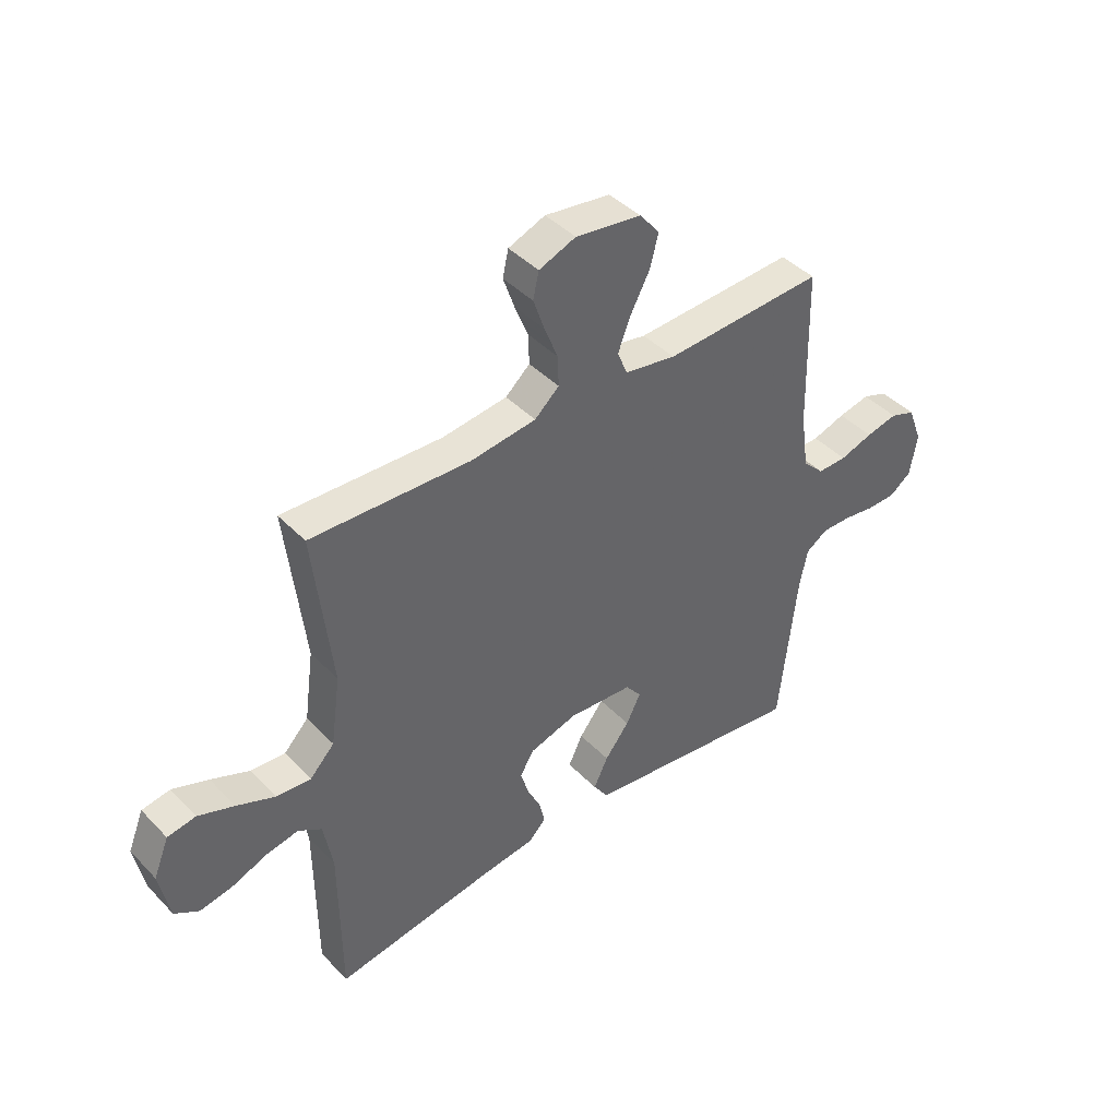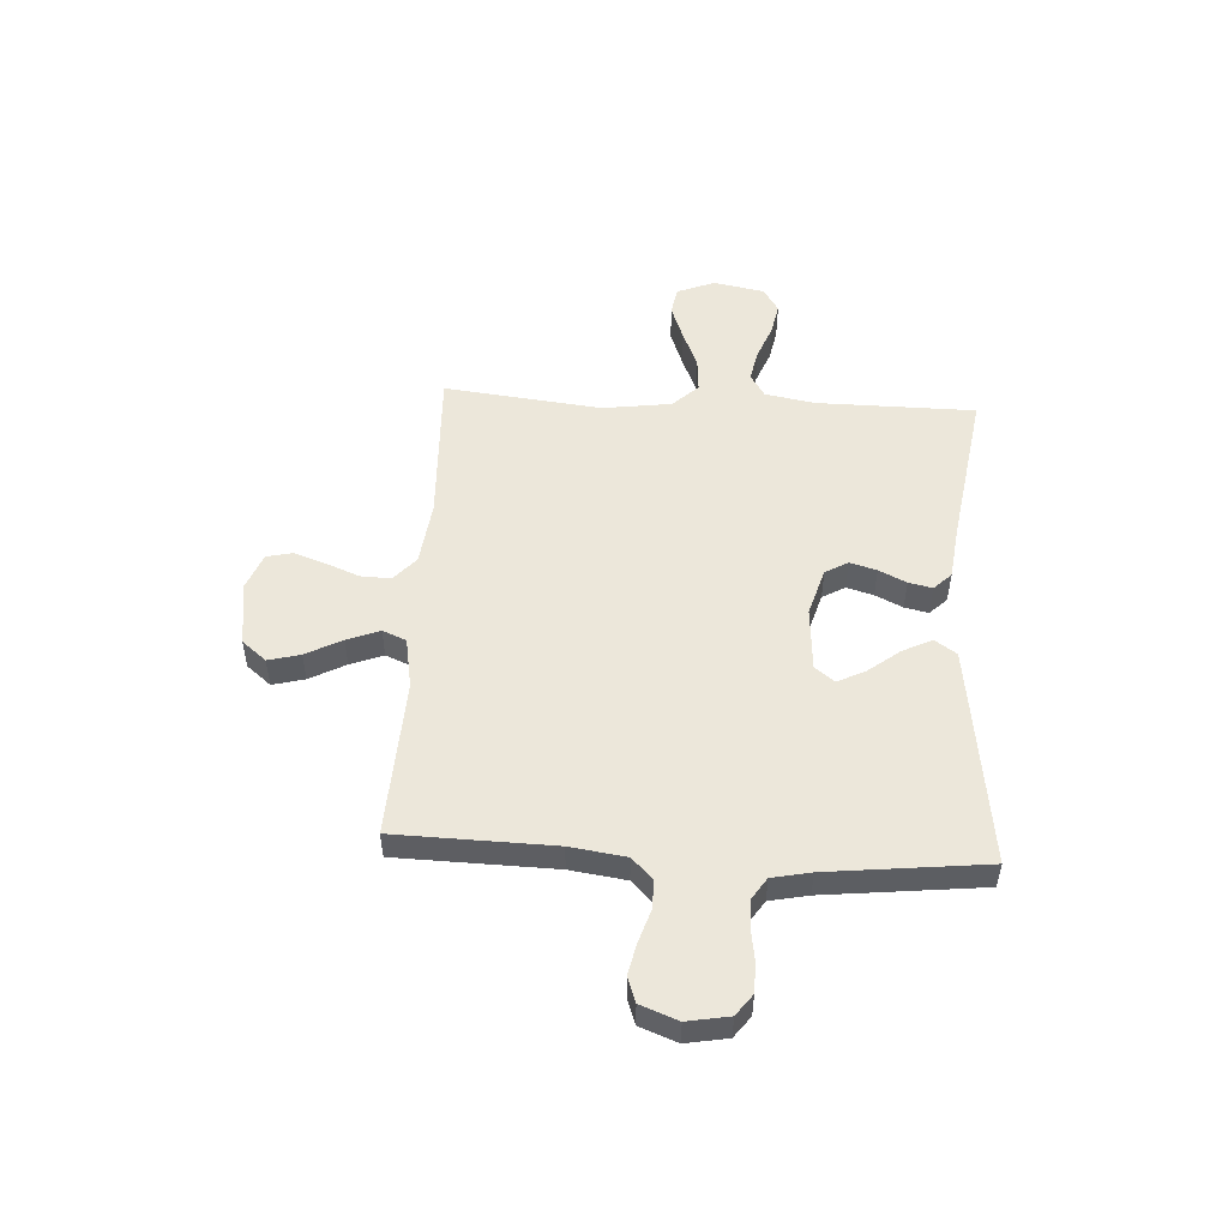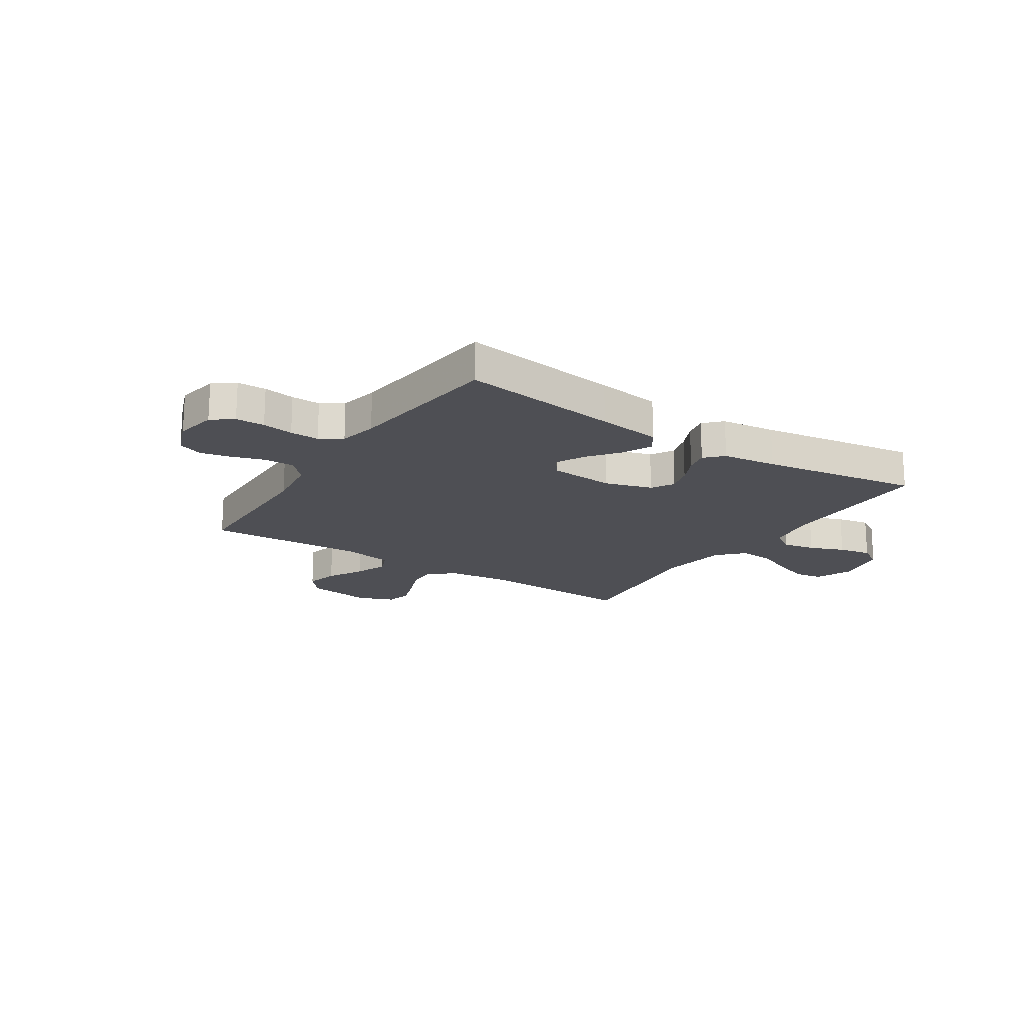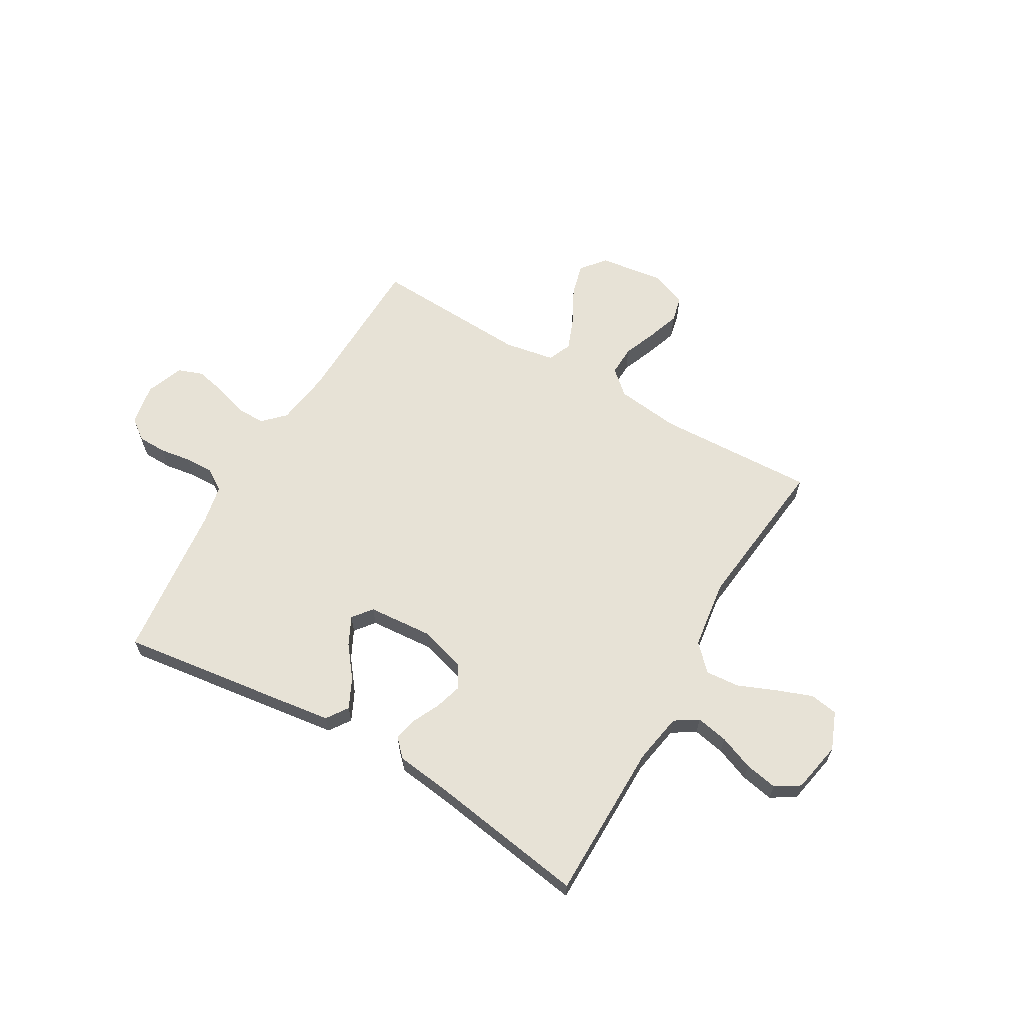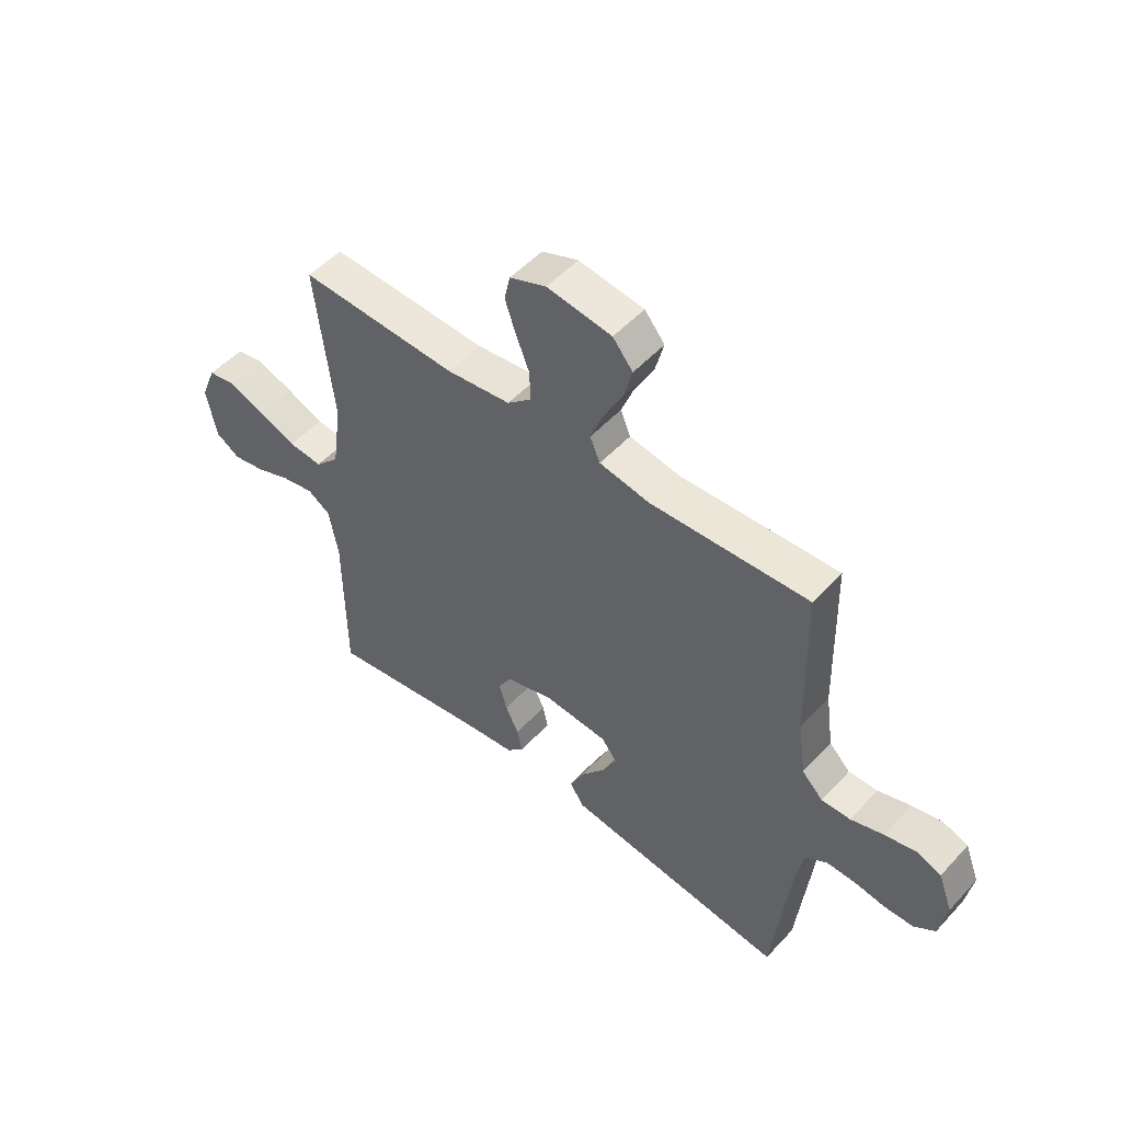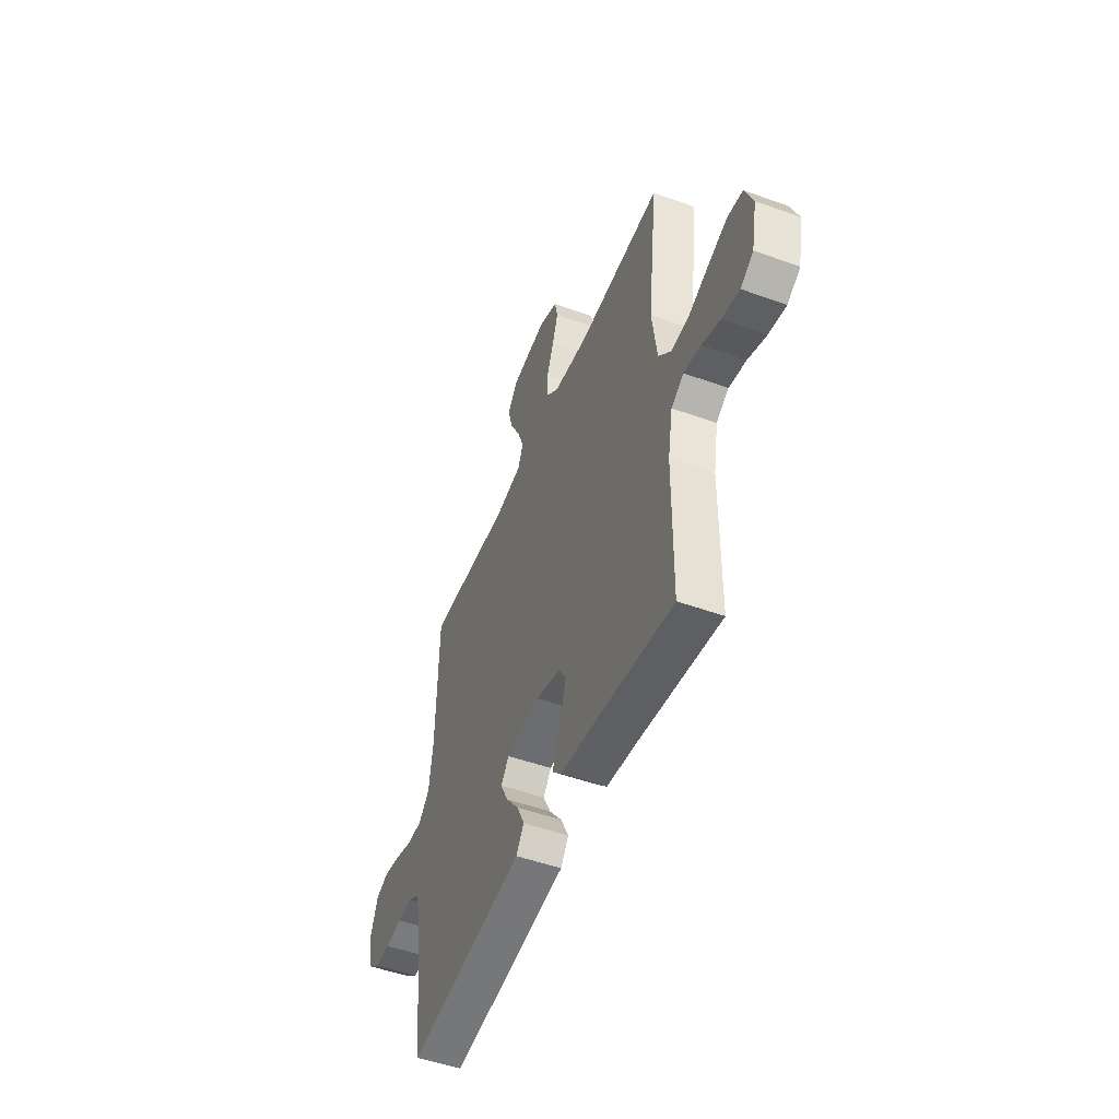
<metadata>
{"format":"obj","ext":"obj","renderer":"f3d","projection":"perspective","resolution":1024,"background":"white","views":[{"elev":42.4,"azim":-39.6,"up":"+Z"},{"elev":51.4,"azim":93.3,"up":"+Y"},{"elev":-18.3,"azim":146.7,"up":"+Y"},{"elev":63.4,"azim":-149.9,"up":"+Y"},{"elev":51.2,"azim":41.0,"up":"+Z"},{"elev":-50.0,"azim":-111.7,"up":"+Z"}]}
</metadata>
<code>
v 0.5 0.07 -0.5
v 0.2 0.07 -0.461
v 0.079 0.07 -0.445
v 0.051 0.07 -0.404
v 0.078 0.07 -0.348
v 0.124 0.07 -0.289
v 0.151 0.07 -0.235
v 0.122 0.07 -0.198
v 0 0.07 -0.189
v -0.09 0.07 -0.216
v -0.115 0.07 -0.259
v -0.1 0.07 -0.31
v -0.075 0.07 -0.362
v -0.065 0.07 -0.407
v -0.097 0.07 -0.44
v -0.2 0.07 -0.453
v -0.5 0.07 -0.5
v -0.502 0.07 -0.2
v -0.519 0.07 -0.104
v -0.563 0.07 -0.076
v -0.624 0.07 -0.088
v -0.69 0.07 -0.114
v -0.752 0.07 -0.126
v -0.798 0.07 -0.097
v -0.817 0.07 0
v -0.788 0.07 0.072
v -0.735 0.07 0.081
v -0.667 0.07 0.056
v -0.595 0.07 0.026
v -0.53 0.07 0.021
v -0.484 0.07 0.069
v -0.466 0.07 0.2
v -0.5 0.07 0.5
v -0.2 0.07 0.488
v -0.078 0.07 0.503
v -0.032 0.07 0.544
v -0.034 0.07 0.601
v -0.059 0.07 0.664
v -0.08 0.07 0.725
v -0.069 0.07 0.774
v 0 0.07 0.801
v 0.123 0.07 0.784
v 0.161 0.07 0.738
v 0.145 0.07 0.677
v 0.109 0.07 0.609
v 0.085 0.07 0.547
v 0.104 0.07 0.502
v 0.2 0.07 0.485
v 0.5 0.07 0.5
v 0.507 0.07 0.2
v 0.522 0.07 0.094
v 0.562 0.07 0.054
v 0.617 0.07 0.055
v 0.679 0.07 0.075
v 0.738 0.07 0.088
v 0.785 0.07 0.071
v 0.812 0.07 0
v 0.798 0.07 -0.079
v 0.758 0.07 -0.109
v 0.703 0.07 -0.11
v 0.644 0.07 -0.101
v 0.589 0.07 -0.1
v 0.548 0.07 -0.127
v 0.533 0.07 -0.2
v 0.5 0 -0.5
v 0.2 0 -0.461
v 0.079 0 -0.445
v 0.051 0 -0.404
v 0.078 0 -0.348
v 0.124 0 -0.289
v 0.151 0 -0.235
v 0.122 0 -0.198
v 0 0 -0.189
v -0.09 0 -0.216
v -0.115 0 -0.259
v -0.1 0 -0.31
v -0.075 0 -0.362
v -0.065 0 -0.407
v -0.097 0 -0.44
v -0.2 0 -0.453
v -0.5 0 -0.5
v -0.502 0 -0.2
v -0.519 0 -0.104
v -0.563 0 -0.076
v -0.624 0 -0.088
v -0.69 0 -0.114
v -0.752 0 -0.126
v -0.798 0 -0.097
v -0.817 0 0
v -0.788 0 0.072
v -0.735 0 0.081
v -0.667 0 0.056
v -0.595 0 0.026
v -0.53 0 0.021
v -0.484 0 0.069
v -0.466 0 0.2
v -0.5 0 0.5
v -0.2 0 0.488
v -0.078 0 0.503
v -0.032 0 0.544
v -0.034 0 0.601
v -0.059 0 0.664
v -0.08 0 0.725
v -0.069 0 0.774
v 0 0 0.801
v 0.123 0 0.784
v 0.161 0 0.738
v 0.145 0 0.677
v 0.109 0 0.609
v 0.085 0 0.547
v 0.104 0 0.502
v 0.2 0 0.485
v 0.5 0 0.5
v 0.507 0 0.2
v 0.522 0 0.094
v 0.562 0 0.054
v 0.617 0 0.055
v 0.679 0 0.075
v 0.738 0 0.088
v 0.785 0 0.071
v 0.812 0 0
v 0.798 0 -0.079
v 0.758 0 -0.109
v 0.703 0 -0.11
v 0.644 0 -0.101
v 0.589 0 -0.1
v 0.548 0 -0.127
v 0.533 0 -0.2
f 59 60 61
f 58 59 61
f 57 58 61
f 56 57 61
f 55 56 61
f 54 55 61
f 53 54 61
f 52 53 61 62
f 51 52 62 63
f 48 49 50
f 51 63 64
f 50 51 64
f 48 50 64
f 47 48 64
f 43 44 45
f 42 43 45
f 41 42 45
f 40 41 45
f 39 40 45
f 38 39 45
f 37 38 45
f 36 37 45 46
f 35 36 46 47
f 32 33 34
f 35 47 64
f 34 35 64
f 32 34 64
f 31 32 64
f 27 28 29
f 26 27 29
f 25 26 29
f 24 25 29
f 23 24 29
f 22 23 29
f 21 22 29
f 20 21 29 30
f 30 31 64
f 20 30 64
f 19 20 64
f 16 17 18
f 16 18 19
f 15 16 19
f 14 15 19
f 13 14 19
f 12 13 19
f 4 5 6
f 3 4 6
f 2 3 6
f 1 2 6
f 64 1 6
f 64 6 7
f 11 12 19
f 10 11 19
f 9 10 19
f 8 9 19 64
f 7 8 64
f 125 124 123
f 125 123 122
f 125 122 121
f 125 121 120
f 125 120 119
f 125 119 118
f 125 118 117
f 126 125 117 116
f 127 126 116 115
f 114 113 112
f 128 127 115
f 128 115 114
f 128 114 112
f 128 112 111
f 109 108 107
f 109 107 106
f 109 106 105
f 109 105 104
f 109 104 103
f 109 103 102
f 109 102 101
f 110 109 101 100
f 111 110 100 99
f 98 97 96
f 128 111 99
f 128 99 98
f 128 98 96
f 128 96 95
f 93 92 91
f 93 91 90
f 93 90 89
f 93 89 88
f 93 88 87
f 93 87 86
f 93 86 85
f 94 93 85 84
f 128 95 94
f 128 94 84
f 128 84 83
f 82 81 80
f 83 82 80
f 83 80 79
f 83 79 78
f 83 78 77
f 83 77 76
f 70 69 68
f 70 68 67
f 70 67 66
f 70 66 65
f 70 65 128
f 71 70 128
f 83 76 75
f 83 75 74
f 83 74 73
f 128 83 73 72
f 128 72 71
f 1 65 66 2
f 2 66 67 3
f 3 67 68 4
f 4 68 69 5
f 5 69 70 6
f 6 70 71 7
f 7 71 72 8
f 8 72 73 9
f 9 73 74 10
f 10 74 75 11
f 11 75 76 12
f 12 76 77 13
f 13 77 78 14
f 14 78 79 15
f 15 79 80 16
f 16 80 81 17
f 17 81 82 18
f 18 82 83 19
f 19 83 84 20
f 20 84 85 21
f 21 85 86 22
f 22 86 87 23
f 23 87 88 24
f 24 88 89 25
f 25 89 90 26
f 26 90 91 27
f 27 91 92 28
f 28 92 93 29
f 29 93 94 30
f 30 94 95 31
f 31 95 96 32
f 32 96 97 33
f 33 97 98 34
f 34 98 99 35
f 35 99 100 36
f 36 100 101 37
f 37 101 102 38
f 38 102 103 39
f 39 103 104 40
f 40 104 105 41
f 41 105 106 42
f 42 106 107 43
f 43 107 108 44
f 44 108 109 45
f 45 109 110 46
f 46 110 111 47
f 47 111 112 48
f 48 112 113 49
f 49 113 114 50
f 50 114 115 51
f 51 115 116 52
f 52 116 117 53
f 53 117 118 54
f 54 118 119 55
f 55 119 120 56
f 56 120 121 57
f 57 121 122 58
f 58 122 123 59
f 59 123 124 60
f 60 124 125 61
f 61 125 126 62
f 62 126 127 63
f 63 127 128 64
f 64 128 65 1

</code>
